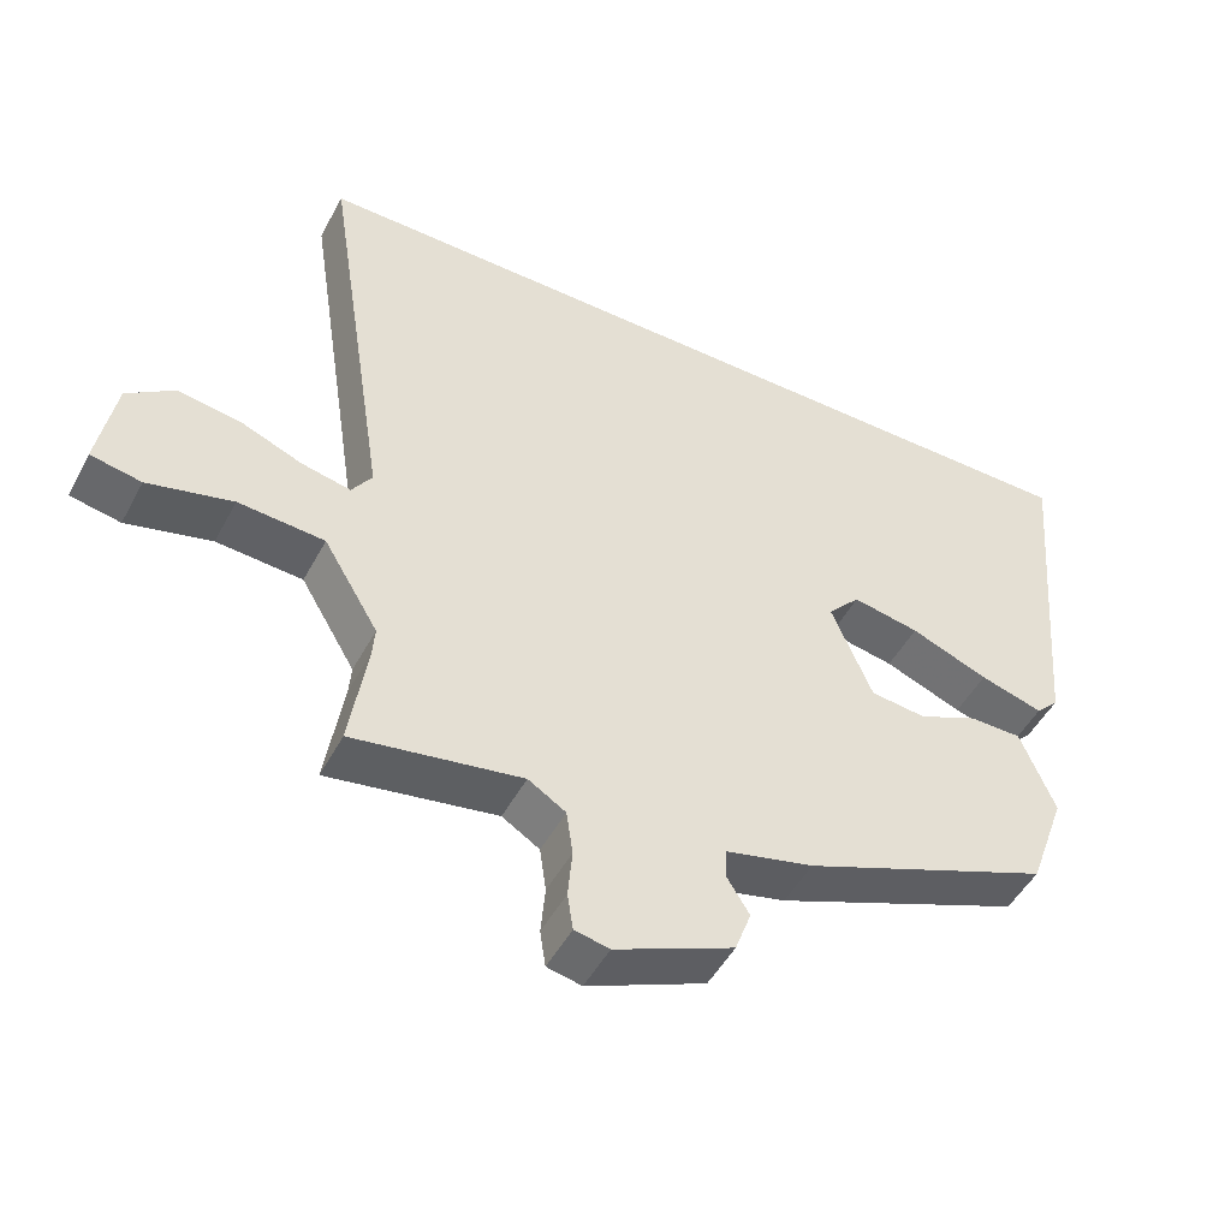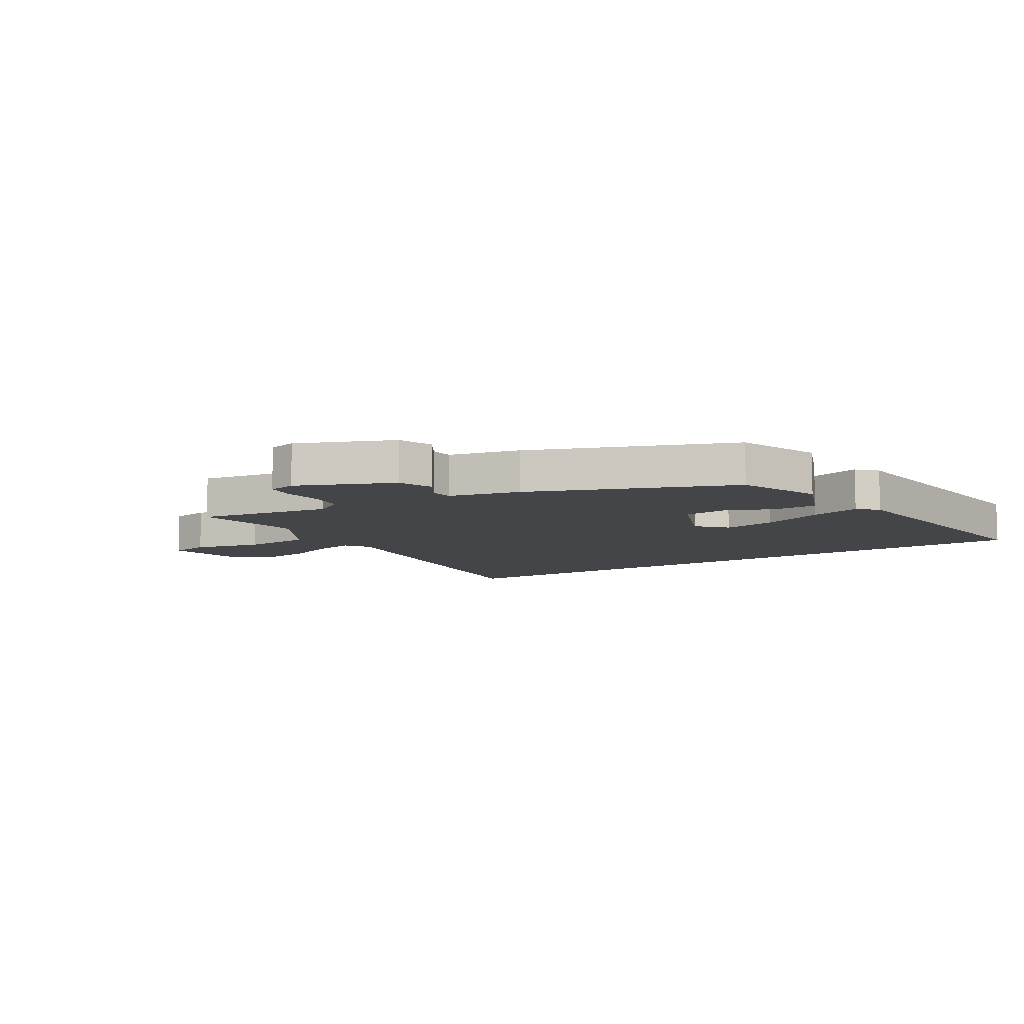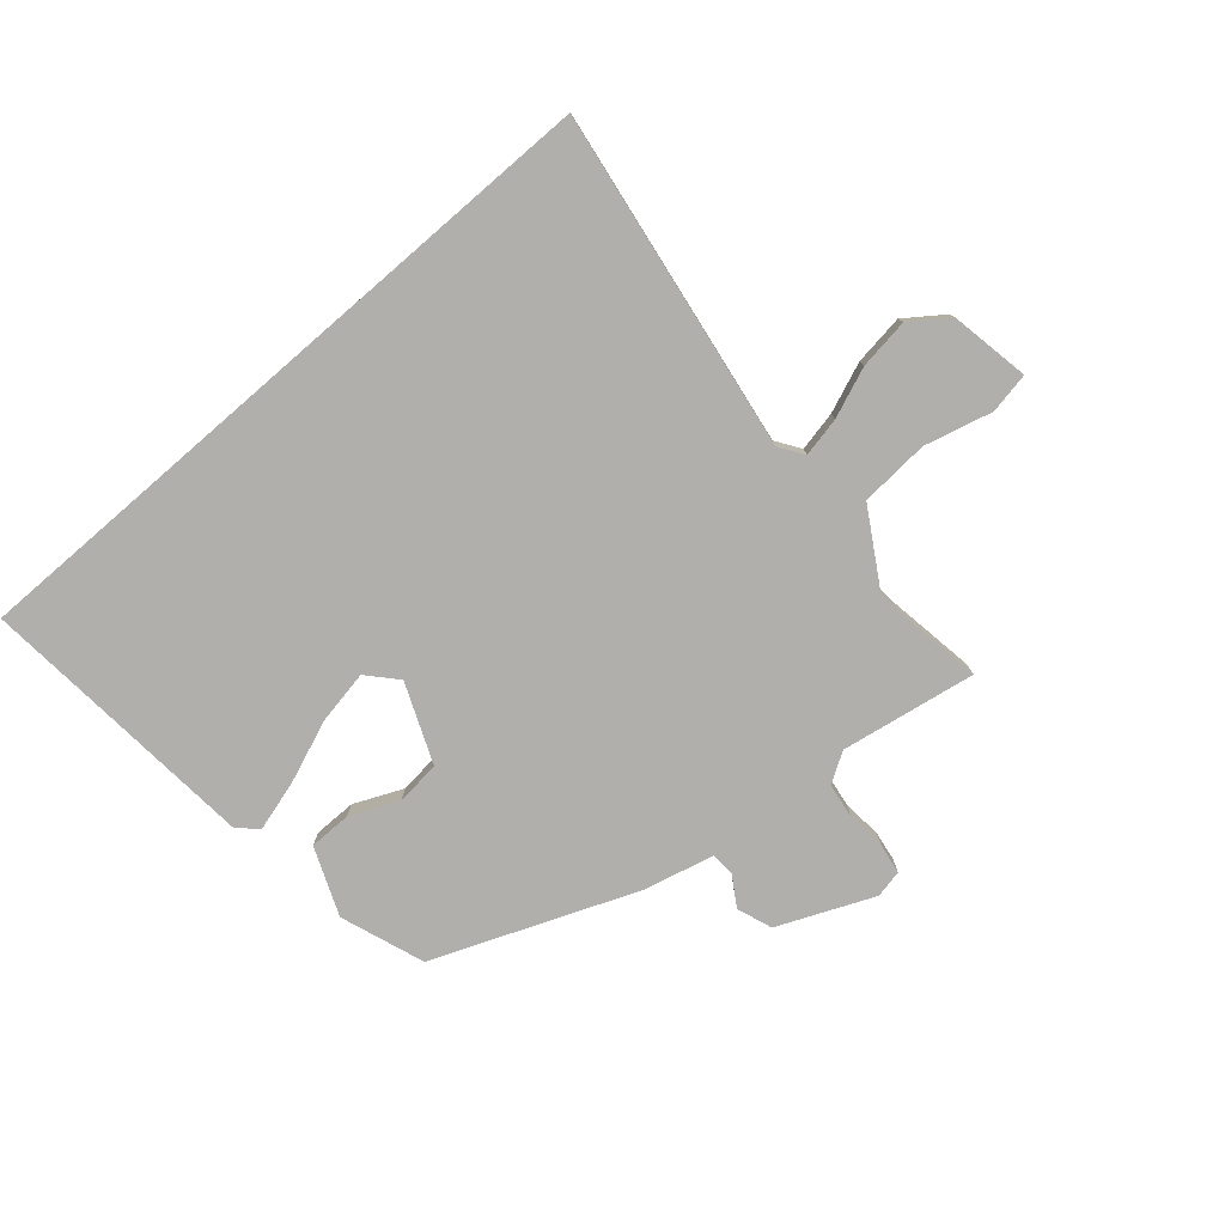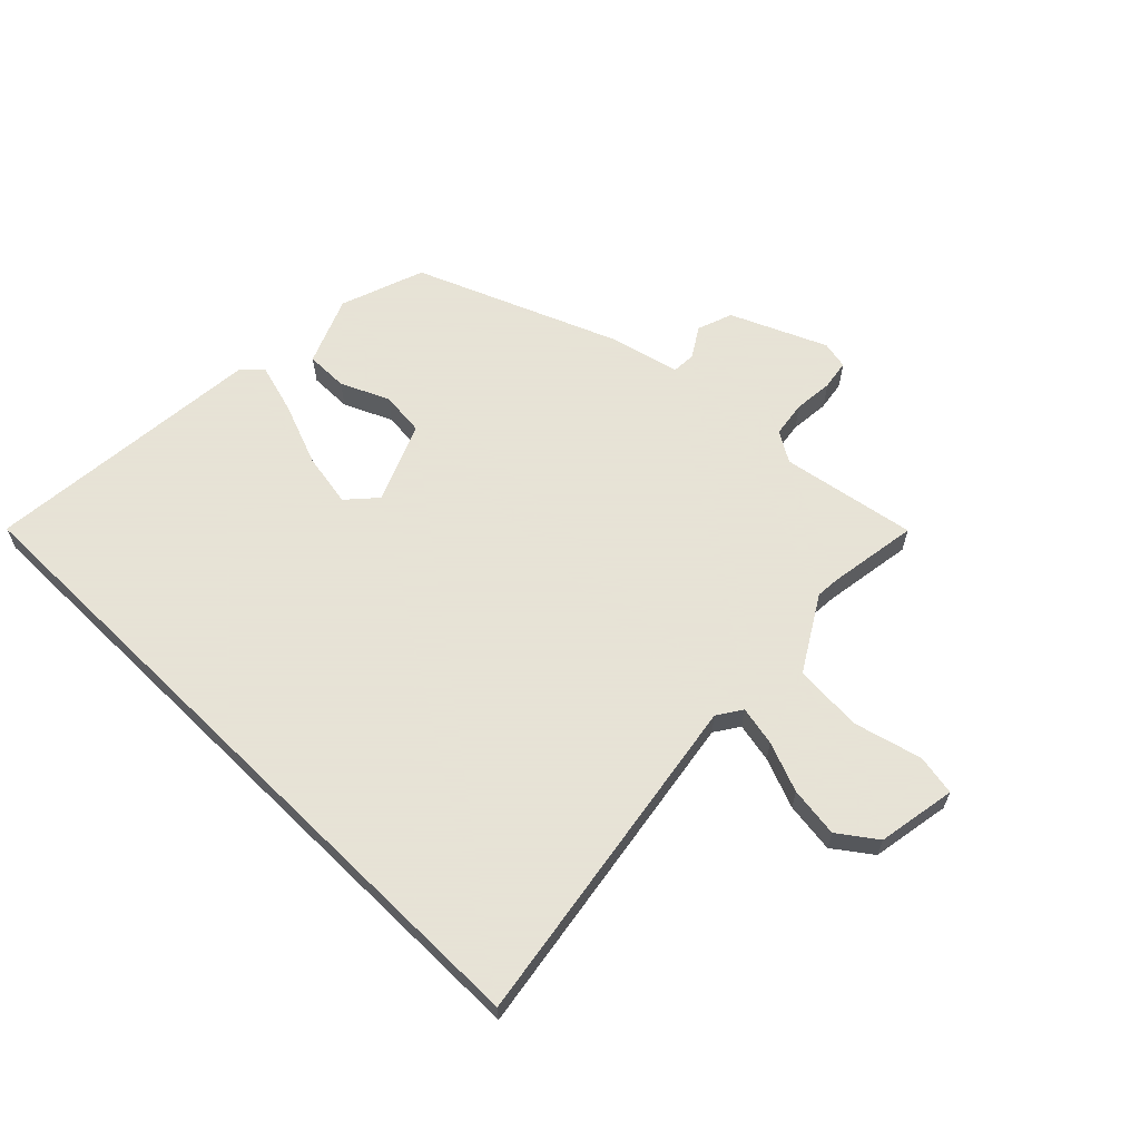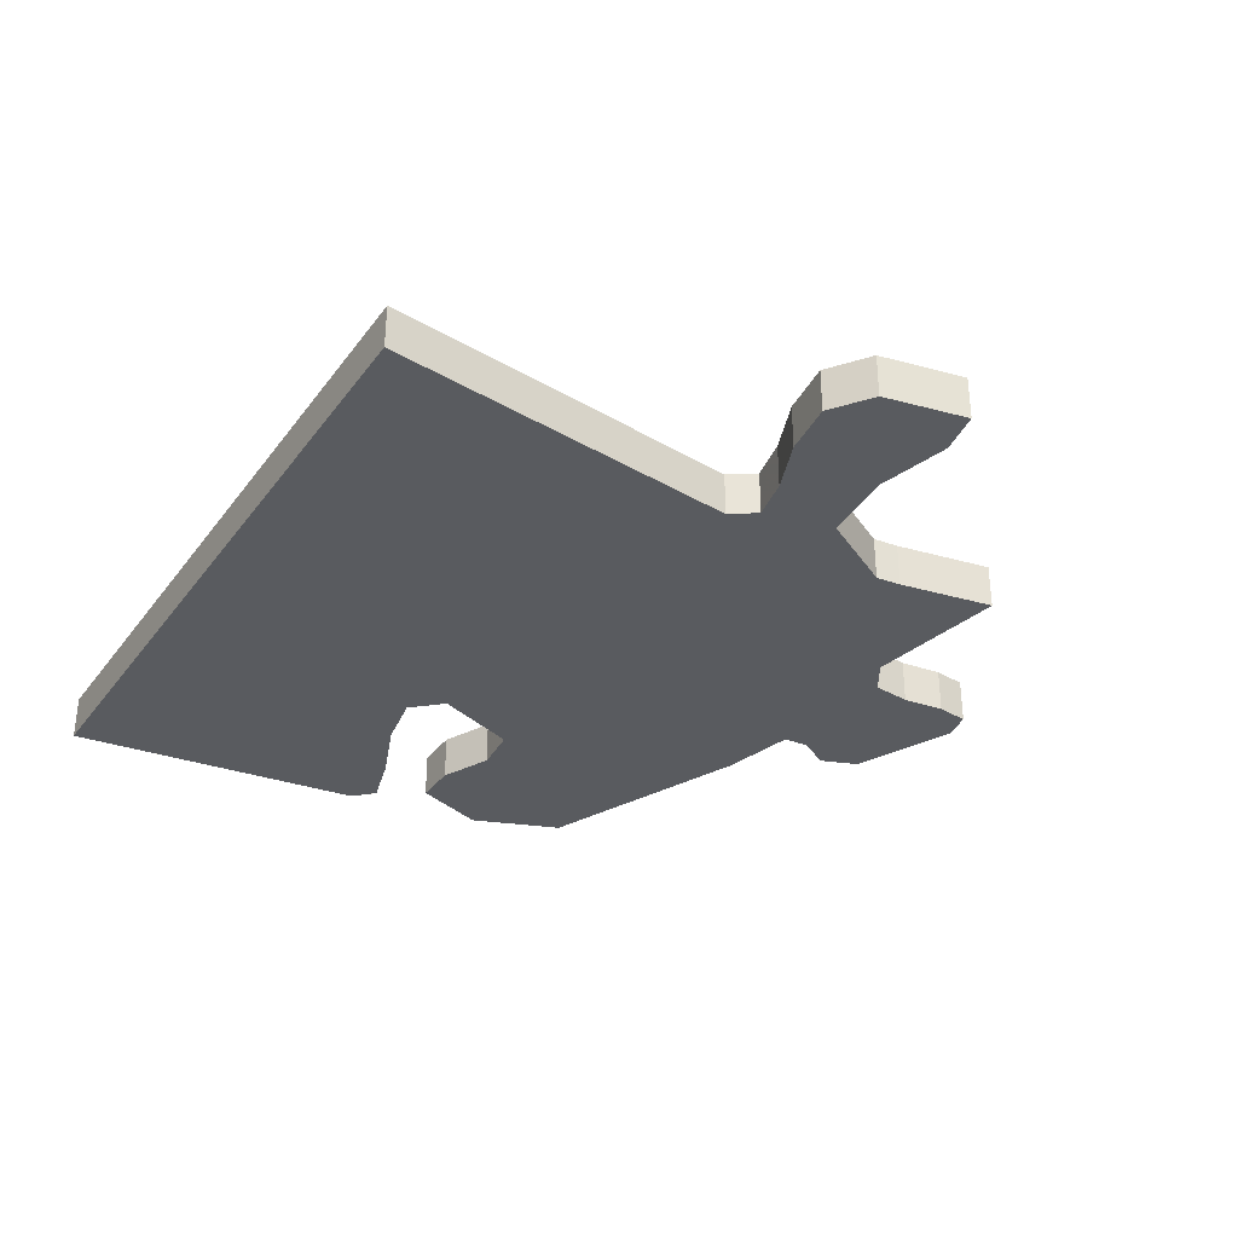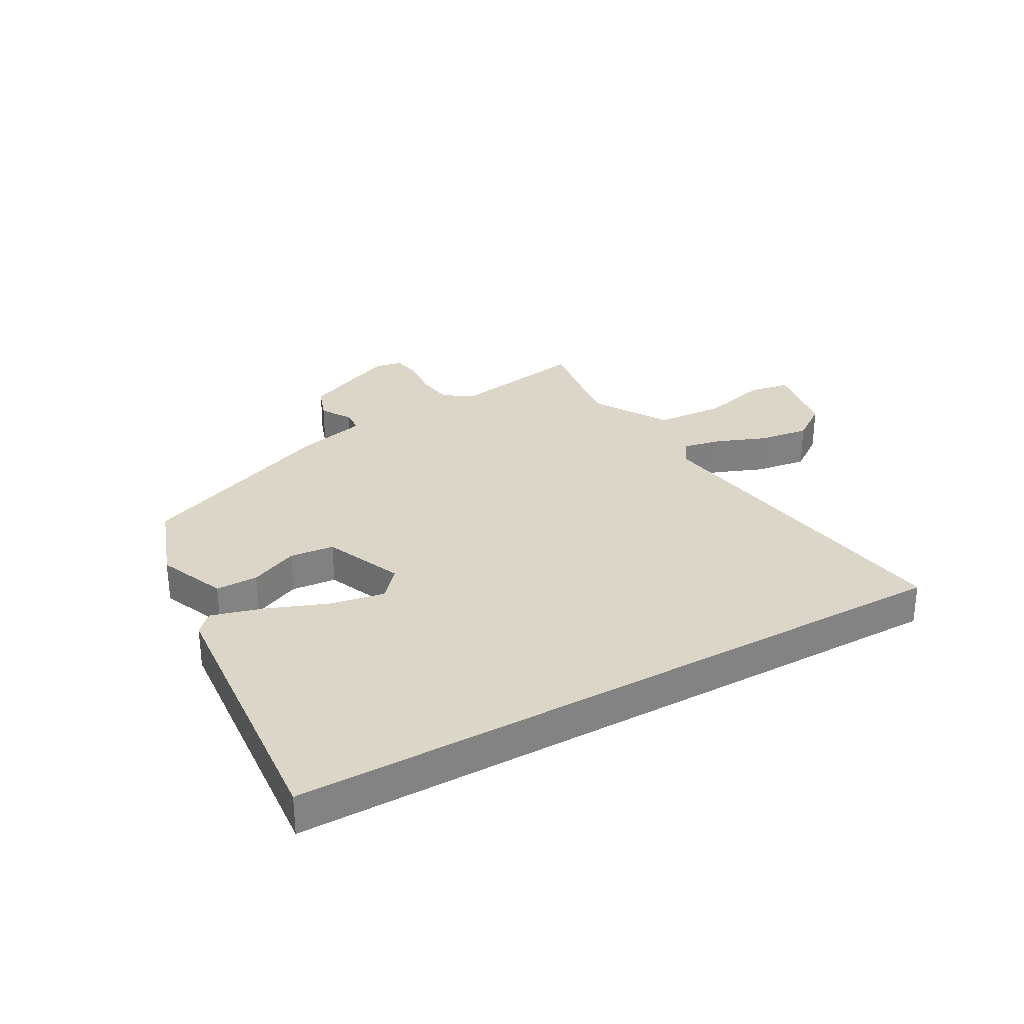
<metadata>
{"format":"obj","ext":"obj","renderer":"f3d","projection":"perspective","resolution":1024,"background":"white","views":[{"elev":-49.0,"azim":152.6,"up":"+Z"},{"elev":-8.7,"azim":-147.1,"up":"+Y"},{"elev":-78.3,"azim":40.9,"up":"+Y"},{"elev":62.8,"azim":44.4,"up":"+Y"},{"elev":-32.6,"azim":59.4,"up":"+Y"},{"elev":30.2,"azim":-29.4,"up":"+Y"}]}
</metadata>
<code>
v -0.581 0.07 0.5
v 0.598 0.07 0.5
v 0.507 0.07 -0.085
v 0.535 0.07 -0.127
v 0.603 0.07 -0.113
v 0.689 0.07 -0.079
v 0.776 0.07 -0.067
v 0.841 0.07 -0.114
v 0.865 0.07 -0.25
v 0.795 0.07 -0.263
v 0.678 0.07 -0.233
v 0.559 0.07 -0.241
v 0.483 0.07 -0.368
v 0.486 0.07 -0.409
v 0.51 0.07 -0.564
v 0.277 0.07 -0.524
v 0.225 0.07 -0.556
v 0.216 0.07 -0.618
v 0.222 0.07 -0.686
v 0.214 0.07 -0.737
v 0.166 0.07 -0.747
v 0.002 0.07 -0.676
v -0.02 0.07 -0.615
v 0.012 0.07 -0.564
v 0.01 0.07 -0.523
v -0.112 0.07 -0.493
v -0.458 0.07 -0.354
v -0.51 0.07 -0.209
v -0.462 0.07 -0.092
v -0.389 0.07 -0.092
v -0.306 0.07 -0.129
v -0.229 0.07 -0.121
v -0.172 0.07 0.015
v -0.217 0.07 0.065
v -0.31 0.07 0.048
v -0.418 0.07 0.006
v -0.506 0.07 -0.019
v -0.538 0.07 0.014
v -0.581 0 0.5
v 0.598 0 0.5
v 0.507 0 -0.085
v 0.535 0 -0.127
v 0.603 0 -0.113
v 0.689 0 -0.079
v 0.776 0 -0.067
v 0.841 0 -0.114
v 0.865 0 -0.25
v 0.795 0 -0.263
v 0.678 0 -0.233
v 0.559 0 -0.241
v 0.483 0 -0.368
v 0.486 0 -0.409
v 0.51 0 -0.564
v 0.277 0 -0.524
v 0.225 0 -0.556
v 0.216 0 -0.618
v 0.222 0 -0.686
v 0.214 0 -0.737
v 0.166 0 -0.747
v 0.002 0 -0.676
v -0.02 0 -0.615
v 0.012 0 -0.564
v 0.01 0 -0.523
v -0.112 0 -0.493
v -0.458 0 -0.354
v -0.51 0 -0.209
v -0.462 0 -0.092
v -0.389 0 -0.092
v -0.306 0 -0.129
v -0.229 0 -0.121
v -0.172 0 0.015
v -0.217 0 0.065
v -0.31 0 0.048
v -0.418 0 0.006
v -0.506 0 -0.019
v -0.538 0 0.014
f 35 36 37 38
f 34 35 38 1
f 33 34 1 2
f 32 33 2 3
f 31 32 3 4
f 28 29 30 31
f 28 31 4
f 25 26 27 28
f 25 28 4
f 24 25 4 5
f 18 19 20 21
f 17 18 21 22
f 16 17 22 23
f 14 15 16
f 13 14 16 23
f 8 9 10 11
f 8 11 12
f 7 8 12
f 6 7 12
f 5 6 12
f 13 23 24
f 5 12 13 24
f 76 75 74 73
f 39 76 73 72
f 40 39 72 71
f 41 40 71 70
f 42 41 70 69
f 69 68 67 66
f 42 69 66
f 66 65 64 63
f 42 66 63
f 43 42 63 62
f 59 58 57 56
f 60 59 56 55
f 61 60 55 54
f 54 53 52
f 61 54 52 51
f 49 48 47 46
f 50 49 46
f 50 46 45
f 50 45 44
f 50 44 43
f 62 61 51
f 62 51 50 43
f 1 39 40 2
f 2 40 41 3
f 3 41 42 4
f 4 42 43 5
f 5 43 44 6
f 6 44 45 7
f 7 45 46 8
f 8 46 47 9
f 9 47 48 10
f 10 48 49 11
f 11 49 50 12
f 12 50 51 13
f 13 51 52 14
f 14 52 53 15
f 15 53 54 16
f 16 54 55 17
f 17 55 56 18
f 18 56 57 19
f 19 57 58 20
f 20 58 59 21
f 21 59 60 22
f 22 60 61 23
f 23 61 62 24
f 24 62 63 25
f 25 63 64 26
f 26 64 65 27
f 27 65 66 28
f 28 66 67 29
f 29 67 68 30
f 30 68 69 31
f 31 69 70 32
f 32 70 71 33
f 33 71 72 34
f 34 72 73 35
f 35 73 74 36
f 36 74 75 37
f 37 75 76 38
f 38 76 39 1

</code>
